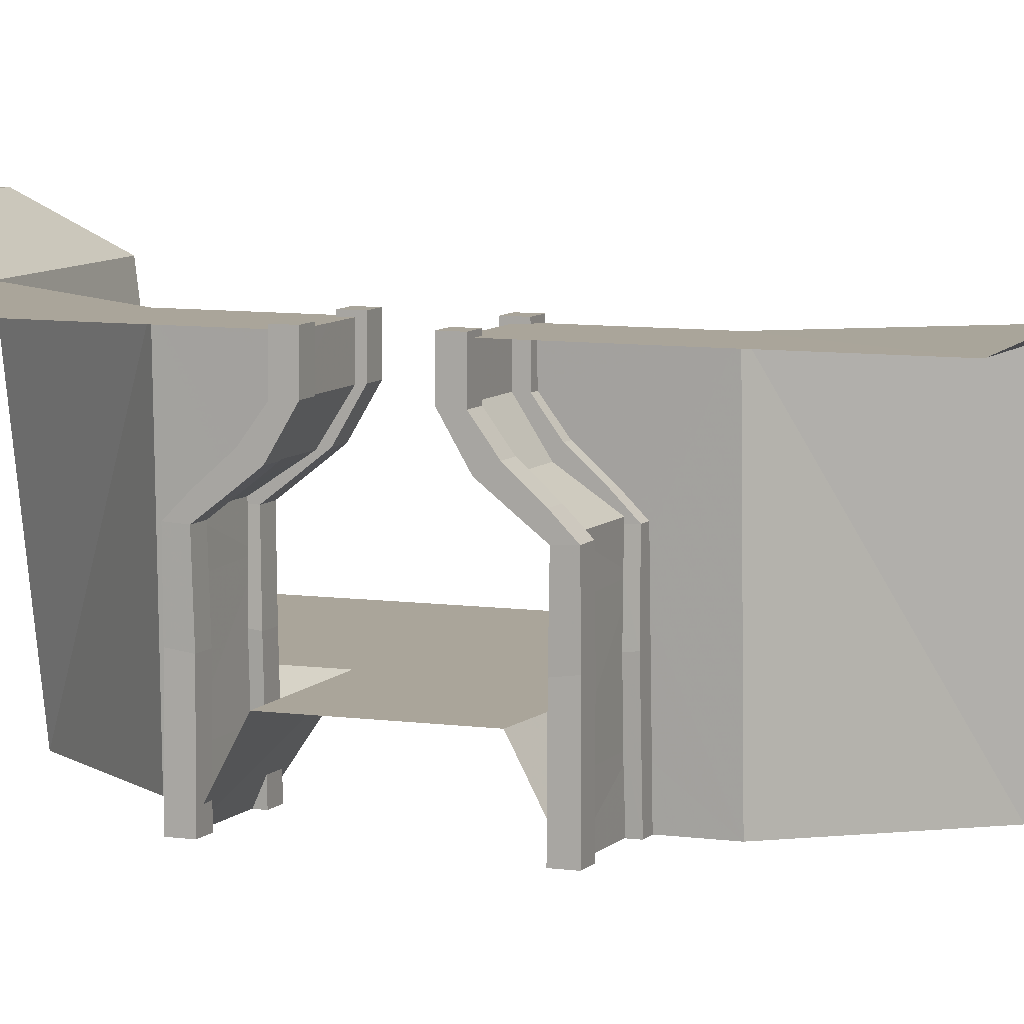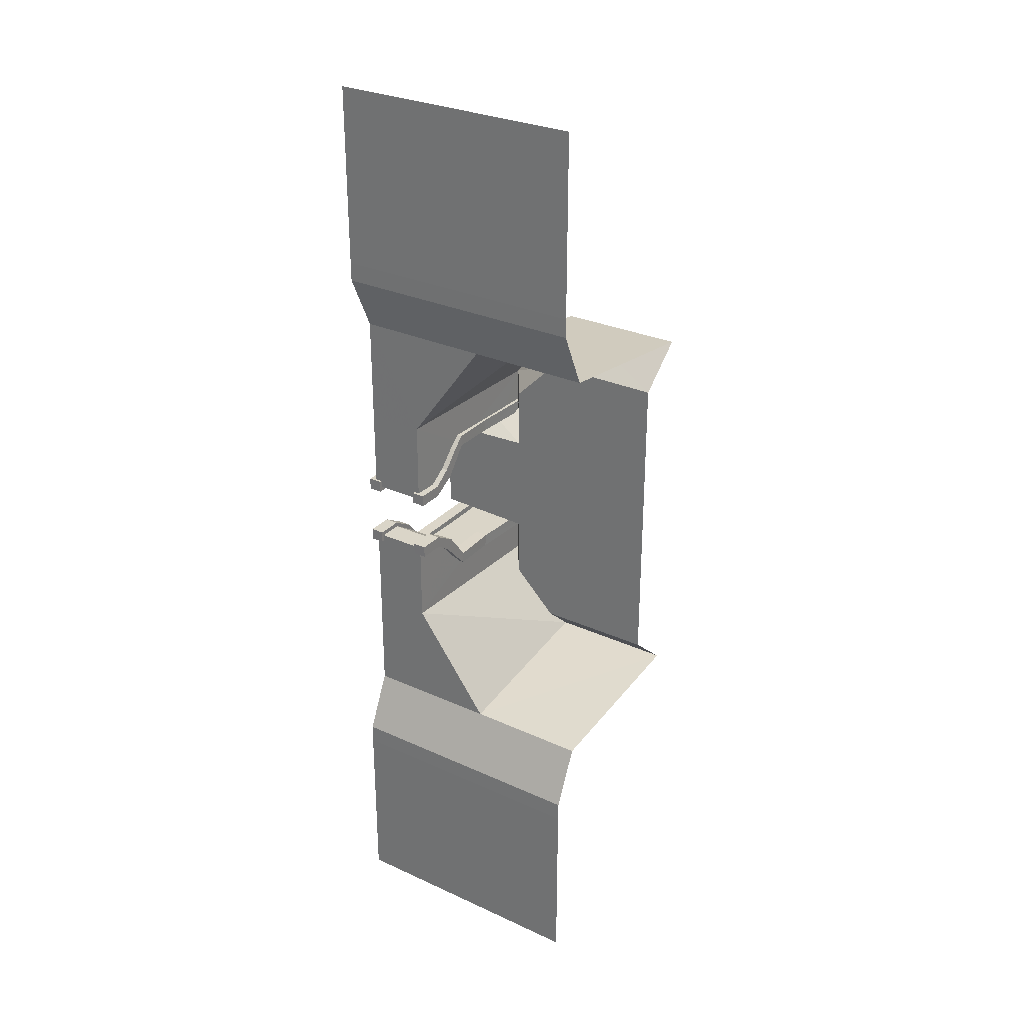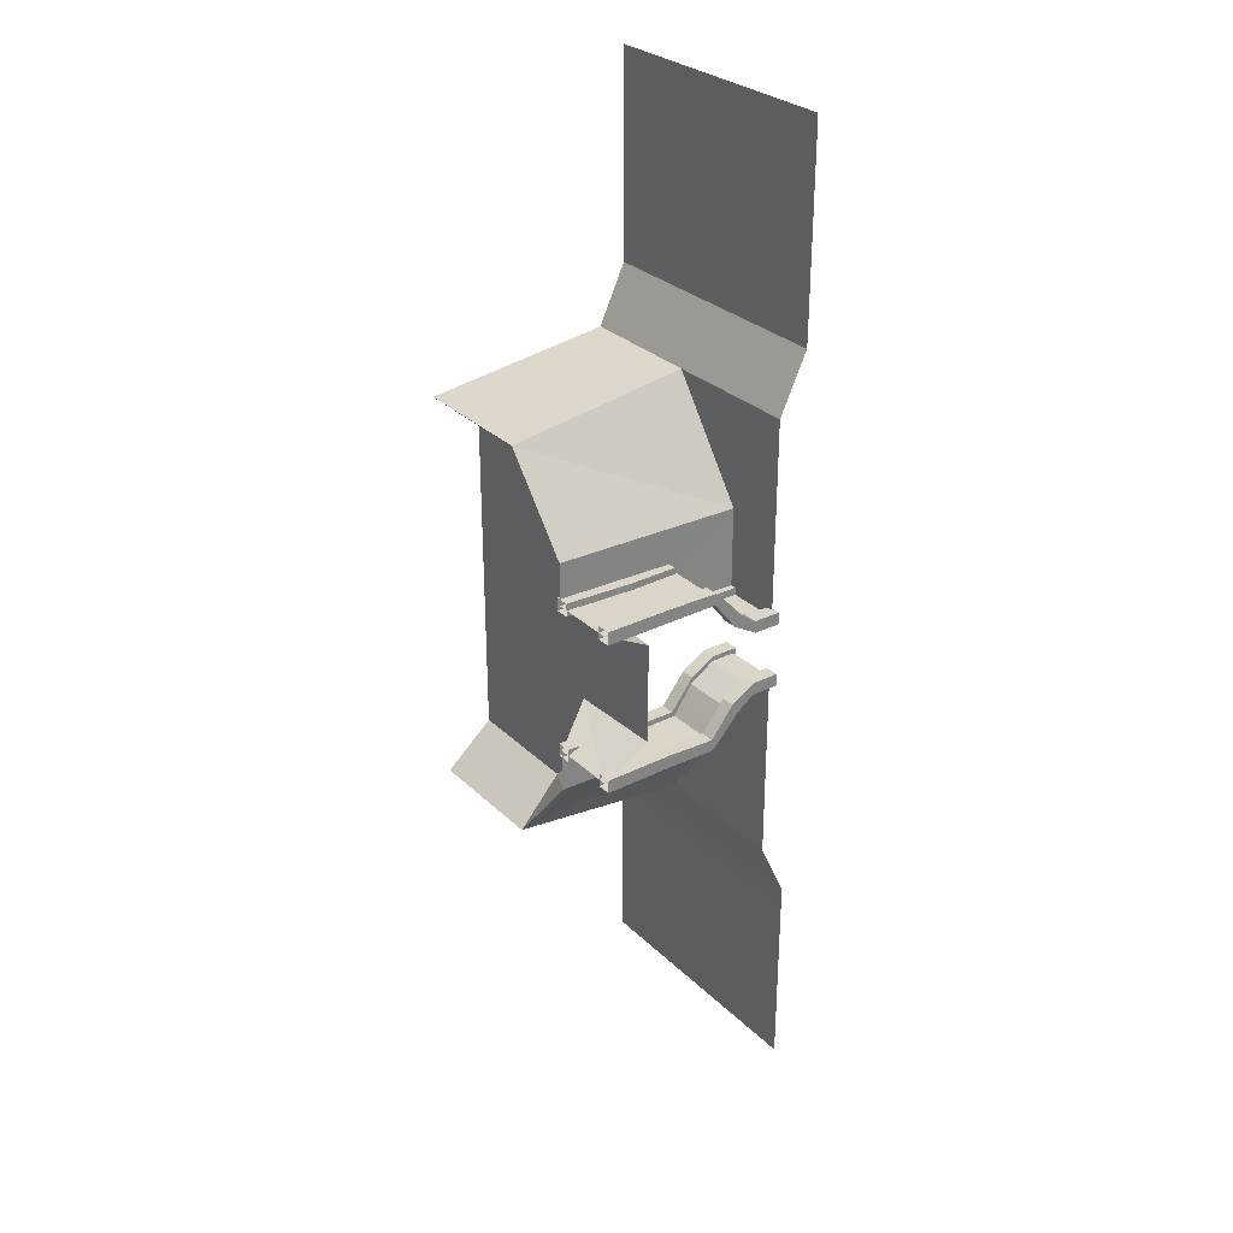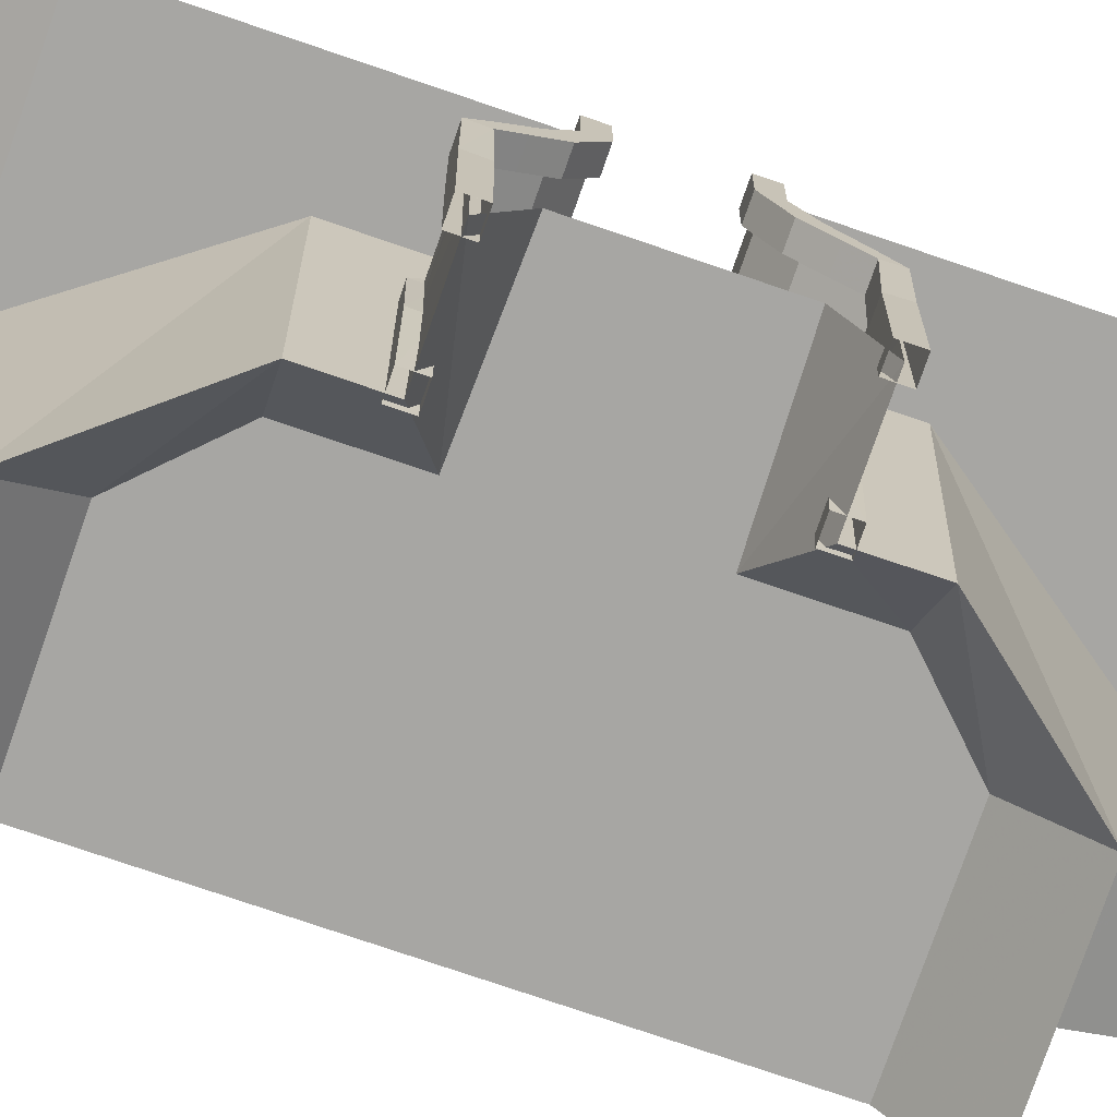
<metadata>
{"format":"obj","ext":"obj","renderer":"f3d","projection":"perspective","resolution":1024,"background":"white","views":[{"elev":7.6,"azim":-67.6,"up":"+Z"},{"elev":29.3,"azim":34.1,"up":"+Y"},{"elev":29.5,"azim":-126.1,"up":"+Y"},{"elev":-74.1,"azim":-109.0,"up":"+Z"}]}
</metadata>
<code>
g huodong_fuben_594_PT_lianjie_a
v 295.8 664.3 468.1
v 33.36 664.3 468.1
v 33.61 622 467.9
v 295.8 622 467.9
v -229.3 664.3 468.1
v -280.4 664.3 468.1
v -280.4 622 467.9
v -229.1 622 467.9
v 295.8 -664.3 468.1
v 295.8 -622 467.9
v 33.61 -622 467.9
v 33.36 -664.3 468.1
v -229.3 -664.3 468.1
v -229.1 -622 467.9
v -280.4 -622 467.9
v -280.4 -664.3 468.1
f 1 2 3
f 3 4 1
f 5 6 7
f 7 8 5
f 5 8 3
f 3 2 5
f 9 10 11
f 11 12 9
f 13 14 15
f 15 16 13
f 13 12 11
f 11 14 13
g huodong_fuben_594_PT_lianjie_a
v 33.36 1067 468.1
v 33.36 664.3 468.1
v 295.8 664.3 468.1
v 295.8 1067 468.1
v -280.4 1067 468.1
v -280.4 664.3 468.1
v -229.3 664.3 468.1
v -229.3 1067 468.1
v 33.36 -1067 468.1
v 295.8 -1067 468.1
v 295.8 -664.3 468.1
v 33.36 -664.3 468.1
v -280.4 -1067 468.1
v -229.3 -1067 468.1
v -229.3 -664.3 468.1
v -280.4 -664.3 468.1
f 17 18 19
f 19 20 17
f 21 22 23
f 23 24 21
f 24 23 18
f 18 17 24
f 25 26 27
f 27 28 25
f 29 30 31
f 31 32 29
f 30 25 28
f 28 31 30
g huodong_fuben_594_PT_lianjie_a
v -165.3 84.12 414.5
v -165.3 57.52 414.5
v -135.2 57.52 414.5
v -135.2 84.12 414.5
v -264.9 84.12 414.5
v -295 84.12 414.5
v -295 57.52 414.5
v -264.9 57.52 414.5
v 295.8 115.7 104.4
v -66.06 115.7 104.4
v -66.08 -0.000171 104.4
v 295.8 -0.000188 104.4
v 33.37 351.6 104.4
v -66.06 252.2 104.4
v -66.06 115.7 104.4
v -280.5 108.8 104.4
v -280.5 -0.00016 104.4
v -280.5 163.9 0.2895
v -280.5 108.8 104.4
v -66.06 115.7 104.4
v -138.2 163.9 0.3047
v -138.2 163.9 0.3047
v -66.06 115.7 104.4
v -66.06 252.2 104.4
v -138.5 256 0.3086
v -138.5 256 0.3086
v -66.06 252.2 104.4
v 33.37 351.6 104.4
v 15.04 441.1 0.3531
v 15.04 441.1 0.3531
v 33.37 351.6 104.4
v 295.7 351.3 104.5
v 295.8 442.1 0.02967
v 295.7 351.3 104.5
v 22.39 494.2 408.4
v 15.04 441.1 0.3531
v 295.8 442.1 0.02967
v 295.8 494.7 408.5
v 33.61 622 467.9
v 22.39 494.2 408.4
v 295.8 494.7 408.5
v 295.8 622 467.9
v -229.1 622 467.9
v -280.5 494.6 408.7
v -215.6 254.9 408.5
v -215.8 68.18 408.5
v -152.4 68.18 408.5
v -152.3 256.6 408.5
v -152.3 256.6 408.5
v 22.39 494.2 408.4
v -280.5 494.6 408.7
v -215.6 254.9 408.5
v -280.5 163.9 69.11
v -140.5 163 71.18
v -145.3 163.7 210.3
v -280.5 164 206.2
v -280.5 68.18 408.5
v -280.5 68.14 354.2
v -215.8 68.18 408.5
v 15.04 441.1 0.3531
v 22.39 494.2 408.4
v -152.3 256.6 408.5
v -138.5 256 0.3086
v -280.5 163.8 259.1
v -147 164.3 259.2
v -148.5 103 299.8
v -280.5 102.9 299.8
v -150.4 68.2 354.3
v -280.5 68.14 354.2
v -150.4 68.2 354.3
v -152.3 256.6 408.5
v -152.4 68.18 408.5
v -147 164.3 259.2
v -148.5 103 299.8
v -280.5 253.5 408.5
v -280.5 68.18 408.5
v -145.3 163.7 210.3
v -147 164.3 259.2
v -280.5 163.8 259.1
v -138.5 256 0.3086
v -140.5 163 71.18
v -280.5 163.9 0.2895
v -138.2 163.9 0.3047
v -138.2 163.9 0.3047
v -150.4 68.2 354.3
v -152.4 68.18 408.5
v -280.4 622 467.9
v -165.3 -84.12 414.5
v -135.2 -84.12 414.5
v -135.2 -57.52 414.5
v -165.3 -57.52 414.5
v -264.9 -84.12 414.5
v -264.9 -57.52 414.5
v -295 -57.52 414.5
v -295 -84.12 414.5
v 295.8 -115.7 104.4
v -66.06 -115.7 104.4
v 33.37 -351.6 104.4
v -66.06 -252.2 104.4
v -66.06 -115.7 104.4
v -280.5 -108.8 104.4
v -280.5 -163.9 0.2896
v -138.2 -163.9 0.3048
v -66.06 -115.7 104.4
v -280.5 -108.8 104.4
v -138.2 -163.9 0.3048
v -138.5 -256 0.3088
v -66.06 -252.2 104.4
v -66.06 -115.7 104.4
v -138.5 -256 0.3088
v 15.04 -441.1 0.3534
v 33.37 -351.6 104.4
v -66.06 -252.2 104.4
v 15.04 -441.1 0.3534
v 295.8 -442.1 0.02996
v 295.7 -351.3 104.5
v 33.37 -351.6 104.4
v 295.7 -351.3 104.5
v 22.39 -494.2 408.4
v 295.8 -494.7 408.5
v 295.8 -442.1 0.02996
v 15.04 -441.1 0.3534
v -215.6 -254.9 408.5
v -152.3 -256.6 408.5
v -152.4 -68.18 408.5
v -215.8 -68.18 408.5
v -152.3 -256.6 408.5
v -215.6 -254.9 408.5
v -280.5 -494.6 408.7
v 22.39 -494.2 408.4
v -280.5 -163.9 69.11
v -280.5 -164 206.2
v -145.3 -163.7 210.3
v -140.5 -163 71.18
v -280.5 -68.18 408.5
v -215.8 -68.18 408.5
v -280.5 -68.14 354.2
v 15.04 -441.1 0.3534
v -138.5 -256 0.3088
v -152.3 -256.6 408.5
v 22.39 -494.2 408.4
v -280.5 -163.8 259.1
v -280.5 -102.9 299.8
v -148.5 -103 299.8
v -147 -164.3 259.2
v -280.5 -68.14 354.2
v -150.4 -68.2 354.3
v -150.4 -68.2 354.3
v -152.4 -68.18 408.5
v -152.3 -256.6 408.5
v -147 -164.3 259.2
v -148.5 -103 299.8
v -280.5 -253.5 408.5
v -280.5 -68.18 408.5
v -145.3 -163.7 210.3
v -280.5 -163.8 259.1
v -147 -164.3 259.2
v -138.5 -256 0.3088
v -140.5 -163 71.18
v -138.2 -163.9 0.3048
v -280.5 -163.9 0.2896
v -138.2 -163.9 0.3048
v -152.4 -68.18 408.5
v -150.4 -68.2 354.3
v 33.61 -622 467.9
v 295.8 -622 467.9
v 295.8 -494.7 408.5
v 22.39 -494.2 408.4
v -280.5 -494.6 408.7
v -229.1 -622 467.9
v -280.4 -622 467.9
f 33 34 35
f 35 36 33
f 37 38 39
f 39 40 37
f 41 42 43
f 43 44 41
f 45 46 42
f 42 41 45
f 47 48 49
f 49 43 47
f 50 51 52
f 52 53 50
f 54 55 56
f 56 57 54
f 58 59 60
f 60 61 58
f 62 63 64
f 64 65 62
f 41 66 45
f 67 68 69
f 69 70 67
f 71 72 73
f 73 74 71
f 72 71 75
f 75 76 72
f 77 78 79
f 79 80 77
f 81 82 83
f 83 84 81
f 85 86 87
f 87 88 85
f 89 90 91
f 92 93 94
f 94 95 92
f 96 97 98
f 98 99 96
f 98 100 101
f 101 99 98
f 102 103 104
f 105 103 106
f 106 103 102
f 107 108 78
f 78 77 107
f 84 83 107
f 105 109 103
f 87 110 111
f 111 88 87
f 112 103 109
f 109 113 112
f 86 85 114
f 114 115 86
f 113 116 112
f 91 117 118
f 91 90 117
f 76 75 119
f 120 121 122
f 122 123 120
f 124 125 126
f 126 127 124
f 128 44 43
f 43 129 128
f 130 128 129
f 129 131 130
f 132 43 49
f 49 133 132
f 134 135 136
f 136 137 134
f 138 139 140
f 140 141 138
f 142 143 144
f 144 145 142
f 146 147 148
f 148 149 146
f 128 130 150
f 151 152 153
f 153 154 151
f 155 156 157
f 157 158 155
f 159 160 161
f 161 162 159
f 163 164 165
f 165 166 163
f 167 168 169
f 170 171 172
f 172 173 170
f 174 175 176
f 176 177 174
f 176 175 178
f 178 179 176
f 180 181 182
f 183 184 182
f 184 180 182
f 185 155 158
f 158 186 185
f 160 185 161
f 183 182 187
f 165 164 188
f 188 189 165
f 190 191 187
f 187 182 190
f 166 192 193
f 193 163 166
f 191 190 194
f 168 195 196
f 168 196 169
f 197 198 199
f 199 200 197
f 200 201 202
f 202 197 200
f 201 203 202
g huodong_fuben_594_PT_lianjie_a
v -167.6 178.4 152.9
v -137.4 178.4 152.9
v -129.9 178.7 -9.9e-05
v -160.1 178.7 -9.9e-05
v -137.4 150.6 149.2
v -129.9 150.3 -7.1e-05
v -129.9 178.7 -9.9e-05
v -137.4 178.4 152.9
v -167.6 150.6 149.2
v -167.6 178.4 152.9
v -160.1 178.7 -9.9e-05
v -160.1 150.3 -7.1e-05
v -165.3 151.5 281.1
v -135.2 151.5 281.1
v -135.2 178.2 254.1
v -165.3 178.2 254.1
v -135.2 151.5 281.1
v -135.2 125.3 274.1
v -135.2 153.1 252.7
v -135.2 178.2 254.1
v -135.2 125.3 274.1
v -165.3 125.3 274.1
v -165.3 153.1 252.7
v -135.2 153.1 252.7
v -165.3 151.5 281.1
v -165.3 178.2 254.1
v -165.3 153.1 252.7
v -165.3 125.3 274.1
v -135.2 84.27 354.2
v -135.2 112.3 315.9
v -165.3 112.3 315.9
v -165.3 84.27 354.2
v -135.2 57.71 355.5
v -135.2 88.9 302.7
v -135.2 112.3 315.9
v -135.2 84.27 354.2
v -165.3 57.71 355.5
v -165.3 88.9 302.7
v -135.2 88.9 302.7
v -135.2 57.71 355.5
v -165.3 84.27 354.2
v -165.3 112.3 315.9
v -165.3 88.9 302.7
v -165.3 57.71 355.5
v -165.3 84.12 414.5
v -135.2 84.12 414.5
v -135.2 84.27 354.2
v -165.3 84.27 354.2
v -135.2 84.12 414.5
v -135.2 57.52 414.5
v -135.2 57.52 414.5
v -165.3 57.52 414.5
v -165.3 84.12 414.5
v -165.3 57.52 414.5
v -165.3 178.2 254.1
v -135.2 178.2 254.1
v -262.6 178.4 152.9
v -264.1 178.7 -9.9e-05
v -294.3 178.7 -9.9e-05
v -292.7 178.4 152.9
v -292.8 150.6 149.2
v -292.7 178.4 152.9
v -294.3 178.7 -9.9e-05
v -294.3 150.3 -7.1e-05
v -262.6 150.6 149.2
v -264.1 150.3 -7.1e-05
v -264.1 178.7 -9.9e-05
v -262.6 178.4 152.9
v -264.9 151.5 281.1
v -264.9 178.2 254.1
v -295 178.2 254.1
v -295 151.5 281.1
v -295 151.5 281.1
v -295 178.2 254.1
v -295 153.1 252.7
v -295 125.3 274.1
v -295 125.3 274.1
v -295 153.1 252.7
v -264.9 153.1 252.7
v -264.9 125.3 274.1
v -264.9 151.5 281.1
v -264.9 125.3 274.1
v -264.9 153.1 252.7
v -264.9 178.2 254.1
v -295 84.27 354.2
v -264.9 84.27 354.2
v -264.9 112.3 315.9
v -295 112.3 315.9
v -295 57.71 355.5
v -295 84.27 354.2
v -295 112.3 315.9
v -295 88.9 302.7
v -264.9 57.71 355.5
v -295 57.71 355.5
v -295 88.9 302.7
v -264.9 88.9 302.7
v -264.9 84.27 354.2
v -264.9 57.71 355.5
v -264.9 88.9 302.7
v -264.9 112.3 315.9
v -264.9 84.12 414.5
v -264.9 84.27 354.2
v -295 84.27 354.2
v -295 84.12 414.5
v -295 84.12 414.5
v -295 57.52 414.5
v -295 57.52 414.5
v -264.9 57.52 414.5
v -264.9 84.12 414.5
v -264.9 57.52 414.5
v -264.9 178.2 254.1
v -295 178.2 254.1
v -167.6 -178.4 152.9
v -160.1 -178.7 2.1e-05
v -129.9 -178.7 2.1e-05
v -137.4 -178.4 152.9
v -137.4 -150.6 149.2
v -137.4 -178.4 152.9
v -129.9 -178.7 2.1e-05
v -129.9 -150.3 6e-06
v -167.6 -150.6 149.2
v -160.1 -150.3 6e-06
v -160.1 -178.7 2.1e-05
v -167.6 -178.4 152.9
v -165.3 -151.5 281.1
v -165.3 -178.2 254.1
v -135.2 -178.2 254.1
v -135.2 -151.5 281.1
v -135.2 -151.5 281.1
v -135.2 -178.2 254.1
v -135.2 -153.1 252.7
v -135.2 -125.3 274.1
v -135.2 -125.3 274.1
v -135.2 -153.1 252.7
v -165.3 -153.1 252.7
v -165.3 -125.3 274.1
v -165.3 -151.5 281.1
v -165.3 -125.3 274.1
v -165.3 -153.1 252.7
v -165.3 -178.2 254.1
v -135.2 -84.27 354.2
v -165.3 -84.27 354.2
v -165.3 -112.3 315.9
v -135.2 -112.3 315.9
v -135.2 -57.71 355.5
v -135.2 -84.27 354.2
v -135.2 -112.3 315.9
v -135.2 -88.91 302.7
v -165.3 -57.71 355.5
v -135.2 -57.71 355.5
v -135.2 -88.91 302.7
v -165.3 -88.91 302.7
v -165.3 -84.27 354.2
v -165.3 -57.71 355.5
v -165.3 -88.91 302.7
v -165.3 -112.3 315.9
v -165.3 -84.12 414.5
v -165.3 -84.27 354.2
v -135.2 -84.27 354.2
v -135.2 -84.12 414.5
v -135.2 -84.12 414.5
v -135.2 -57.52 414.5
v -135.2 -57.52 414.5
v -165.3 -57.52 414.5
v -165.3 -84.12 414.5
v -165.3 -57.52 414.5
v -165.3 -178.2 254.1
v -135.2 -178.2 254.1
v -262.6 -178.4 152.9
v -292.7 -178.4 152.9
v -294.3 -178.7 2.1e-05
v -264.1 -178.7 2.1e-05
v -292.8 -150.6 149.2
v -294.3 -150.3 6e-06
v -294.3 -178.7 2.1e-05
v -292.7 -178.4 152.9
v -262.6 -150.6 149.2
v -262.6 -178.4 152.9
v -264.1 -178.7 2.1e-05
v -264.1 -150.3 6e-06
v -264.9 -151.5 281.1
v -295 -151.5 281.1
v -295 -178.2 254.1
v -264.9 -178.2 254.1
v -295 -151.5 281.1
v -295 -125.3 274.1
v -295 -153.1 252.7
v -295 -178.2 254.1
v -295 -125.3 274.1
v -264.9 -125.3 274.1
v -264.9 -153.1 252.7
v -295 -153.1 252.7
v -264.9 -151.5 281.1
v -264.9 -178.2 254.1
v -264.9 -153.1 252.7
v -264.9 -125.3 274.1
v -295 -84.27 354.2
v -295 -112.3 315.9
v -264.9 -112.3 315.9
v -264.9 -84.27 354.2
v -295 -57.71 355.5
v -295 -88.9 302.7
v -295 -112.3 315.9
v -295 -84.27 354.2
v -264.9 -57.71 355.5
v -264.9 -88.91 302.7
v -295 -88.9 302.7
v -295 -57.71 355.5
v -264.9 -84.27 354.2
v -264.9 -112.3 315.9
v -264.9 -88.91 302.7
v -264.9 -57.71 355.5
v -264.9 -84.12 414.5
v -295 -84.12 414.5
v -295 -84.27 354.2
v -264.9 -84.27 354.2
v -295 -84.12 414.5
v -295 -57.52 414.5
v -295 -57.52 414.5
v -264.9 -57.52 414.5
v -264.9 -84.12 414.5
v -264.9 -57.52 414.5
v -264.9 -178.2 254.1
v -295 -178.2 254.1
v -167.6 150.6 149.2
v -160.1 150.3 -7.1e-05
v -129.9 150.3 -7.1e-05
v -137.4 150.6 149.2
v -135.2 153.1 252.7
v -165.3 153.1 252.7
v -262.6 150.6 149.2
v -292.8 150.6 149.2
v -294.3 150.3 -7.1e-05
v -264.1 150.3 -7.1e-05
v -264.9 153.1 252.7
v -295 153.1 252.7
v -167.6 -150.6 149.2
v -137.4 -150.6 149.2
v -129.9 -150.3 6e-06
v -160.1 -150.3 6e-06
v -165.3 -153.1 252.7
v -135.2 -153.1 252.7
v -262.6 -150.6 149.2
v -264.1 -150.3 6e-06
v -294.3 -150.3 6e-06
v -292.8 -150.6 149.2
v -295 -153.1 252.7
v -264.9 -153.1 252.7
f 204 205 206
f 206 207 204
f 208 209 210
f 210 211 208
f 212 213 214
f 214 215 212
f 216 217 218
f 218 219 216
f 220 221 222
f 222 223 220
f 224 225 226
f 226 227 224
f 228 229 230
f 230 231 228
f 232 233 234
f 234 235 232
f 236 237 238
f 238 239 236
f 240 241 242
f 242 243 240
f 244 245 246
f 246 247 244
f 248 249 250
f 250 251 248
f 252 253 236
f 236 239 252
f 254 255 240
f 240 243 254
f 256 244 247
f 247 257 256
f 216 234 233
f 233 217 216
f 238 237 221
f 221 220 238
f 224 242 241
f 241 225 224
f 231 246 245
f 245 228 231
f 258 259 205
f 205 204 258
f 211 223 222
f 222 208 211
f 230 229 213
f 213 212 230
f 260 261 262
f 262 263 260
f 264 265 266
f 266 267 264
f 268 269 270
f 270 271 268
f 272 273 274
f 274 275 272
f 276 277 278
f 278 279 276
f 280 281 282
f 282 283 280
f 284 285 286
f 286 287 284
f 288 289 290
f 290 291 288
f 292 293 294
f 294 295 292
f 296 297 298
f 298 299 296
f 300 301 302
f 302 303 300
f 304 305 306
f 306 307 304
f 308 293 292
f 292 309 308
f 310 297 296
f 296 311 310
f 312 313 301
f 301 300 312
f 272 275 291
f 291 290 272
f 294 276 279
f 279 295 294
f 280 283 299
f 299 298 280
f 285 284 303
f 303 302 285
f 314 260 263
f 263 315 314
f 265 264 278
f 278 277 265
f 286 268 271
f 271 287 286
f 316 317 318
f 318 319 316
f 320 321 322
f 322 323 320
f 324 325 326
f 326 327 324
f 328 329 330
f 330 331 328
f 332 333 334
f 334 335 332
f 336 337 338
f 338 339 336
f 340 341 342
f 342 343 340
f 344 345 346
f 346 347 344
f 348 349 350
f 350 351 348
f 352 353 354
f 354 355 352
f 356 357 358
f 358 359 356
f 360 361 362
f 362 363 360
f 364 349 348
f 348 365 364
f 366 353 352
f 352 367 366
f 368 369 357
f 357 356 368
f 328 331 347
f 347 346 328
f 350 332 335
f 335 351 350
f 336 339 355
f 355 354 336
f 341 340 359
f 359 358 341
f 370 316 319
f 319 371 370
f 321 320 334
f 334 333 321
f 342 324 327
f 327 343 342
f 372 373 374
f 374 375 372
f 376 377 378
f 378 379 376
f 380 381 382
f 382 383 380
f 384 385 386
f 386 387 384
f 388 389 390
f 390 391 388
f 392 393 394
f 394 395 392
f 396 397 398
f 398 399 396
f 400 401 402
f 402 403 400
f 404 405 406
f 406 407 404
f 408 409 410
f 410 411 408
f 412 413 414
f 414 415 412
f 416 417 418
f 418 419 416
f 420 421 404
f 404 407 420
f 422 423 408
f 408 411 422
f 424 412 415
f 415 425 424
f 384 402 401
f 401 385 384
f 406 405 389
f 389 388 406
f 392 410 409
f 409 393 392
f 399 414 413
f 413 396 399
f 426 427 373
f 373 372 426
f 379 391 390
f 390 376 379
f 398 397 381
f 381 380 398
f 428 429 430
f 430 431 428
f 431 432 433
f 433 428 431
f 434 435 436
f 436 437 434
f 435 434 438
f 438 439 435
f 440 441 442
f 442 443 440
f 441 440 444
f 444 445 441
f 446 447 448
f 448 449 446
f 449 450 451
f 451 446 449

</code>
